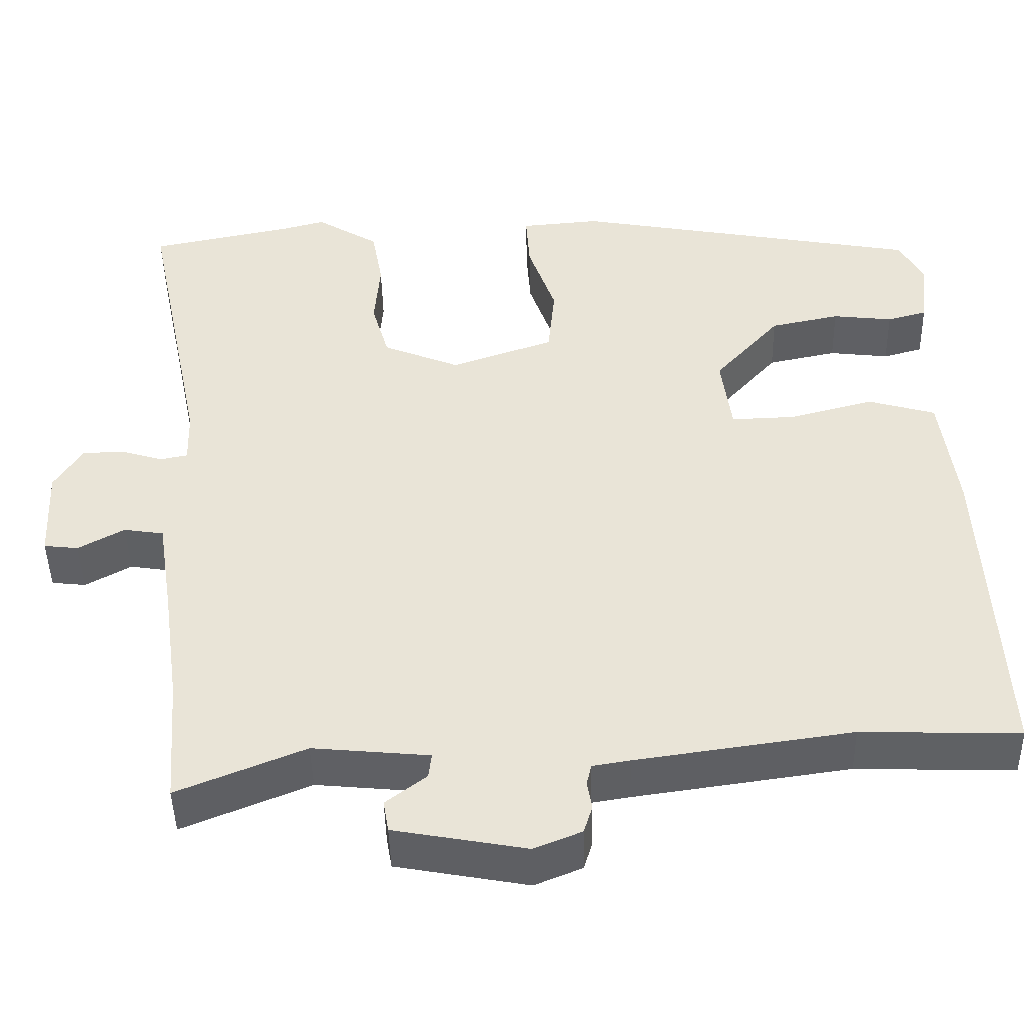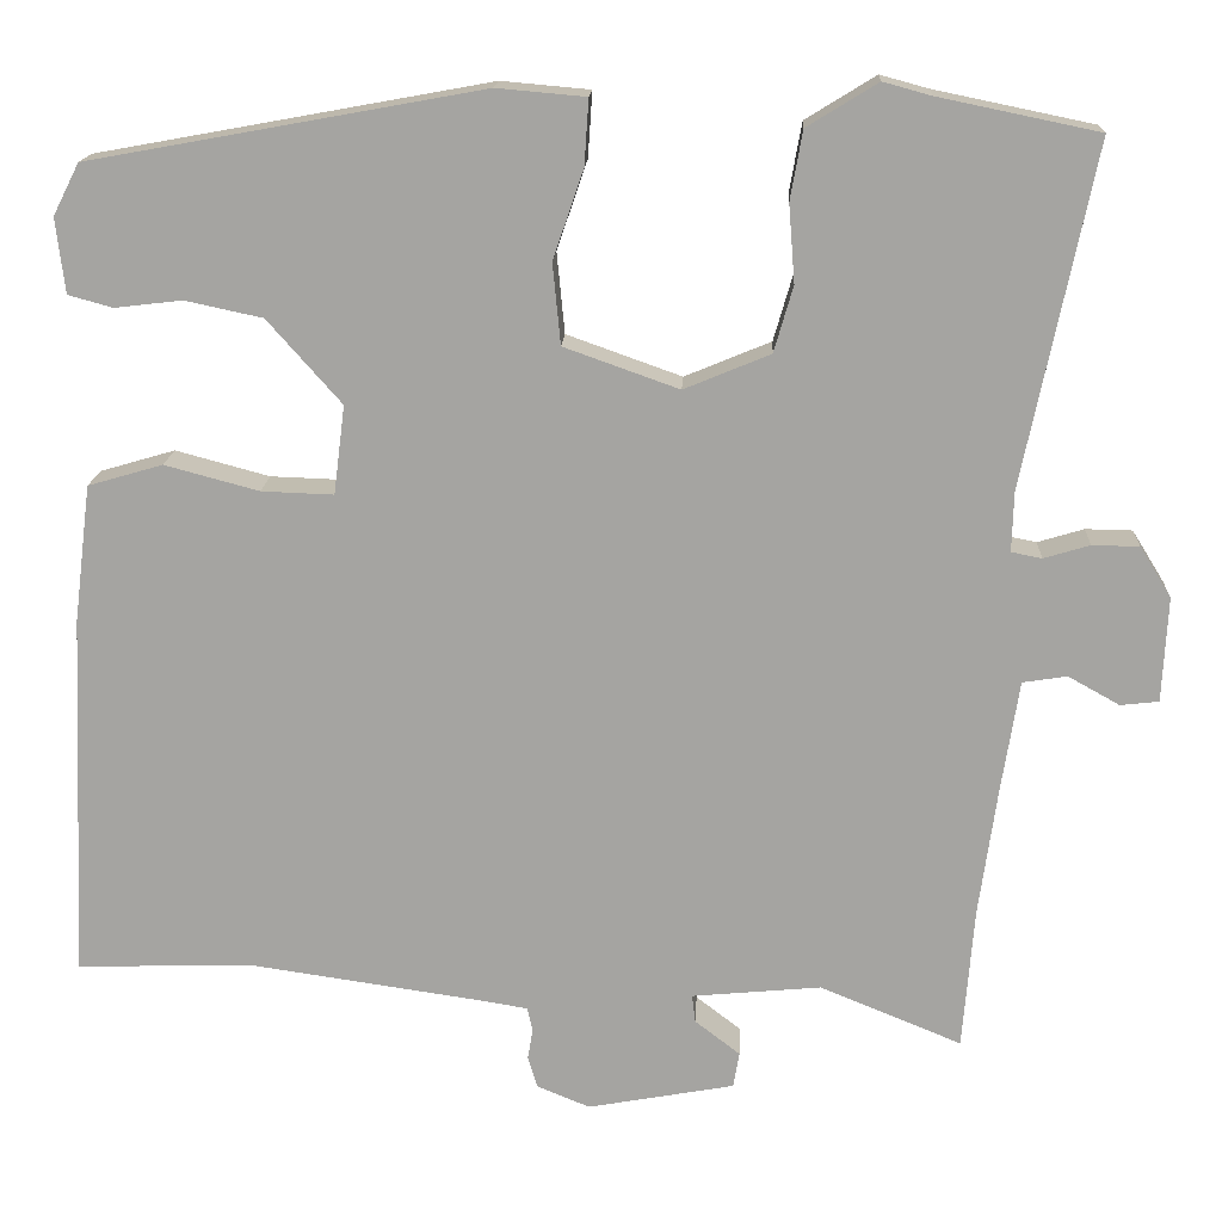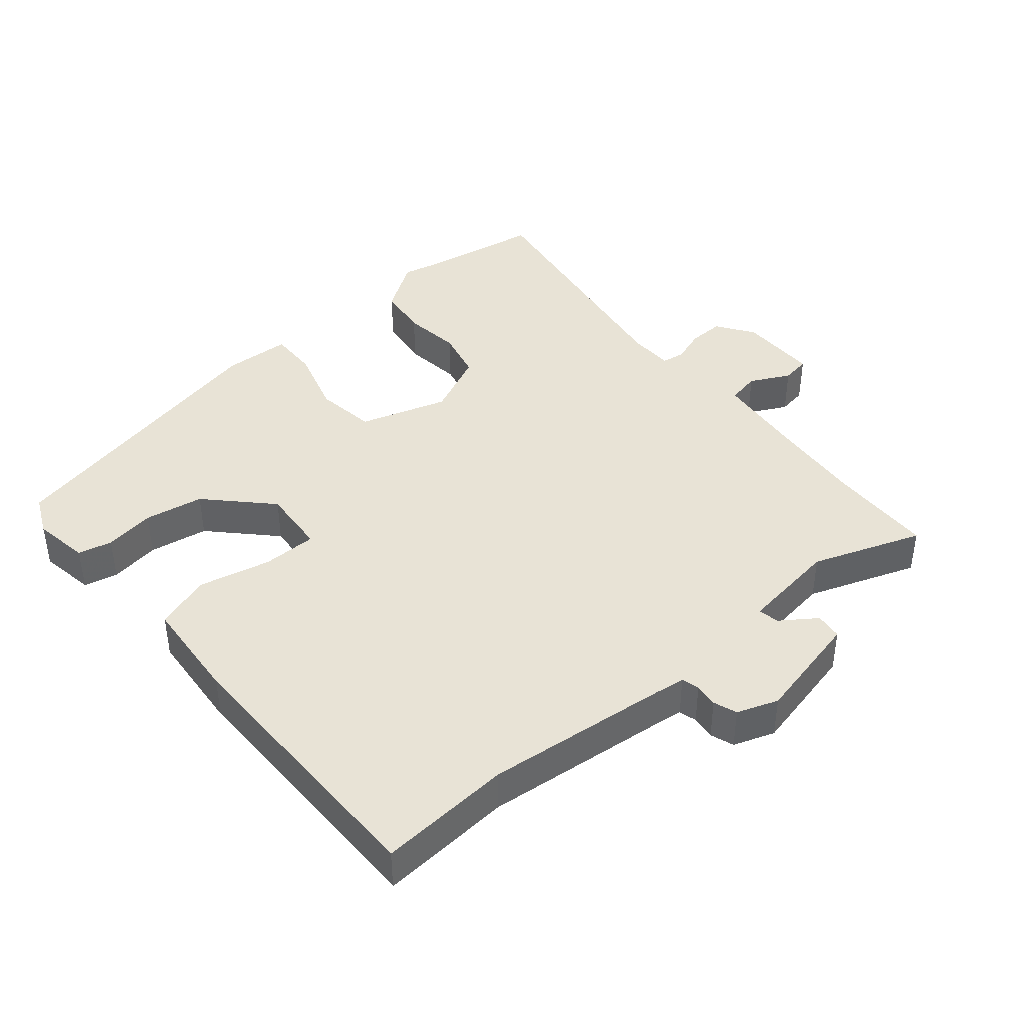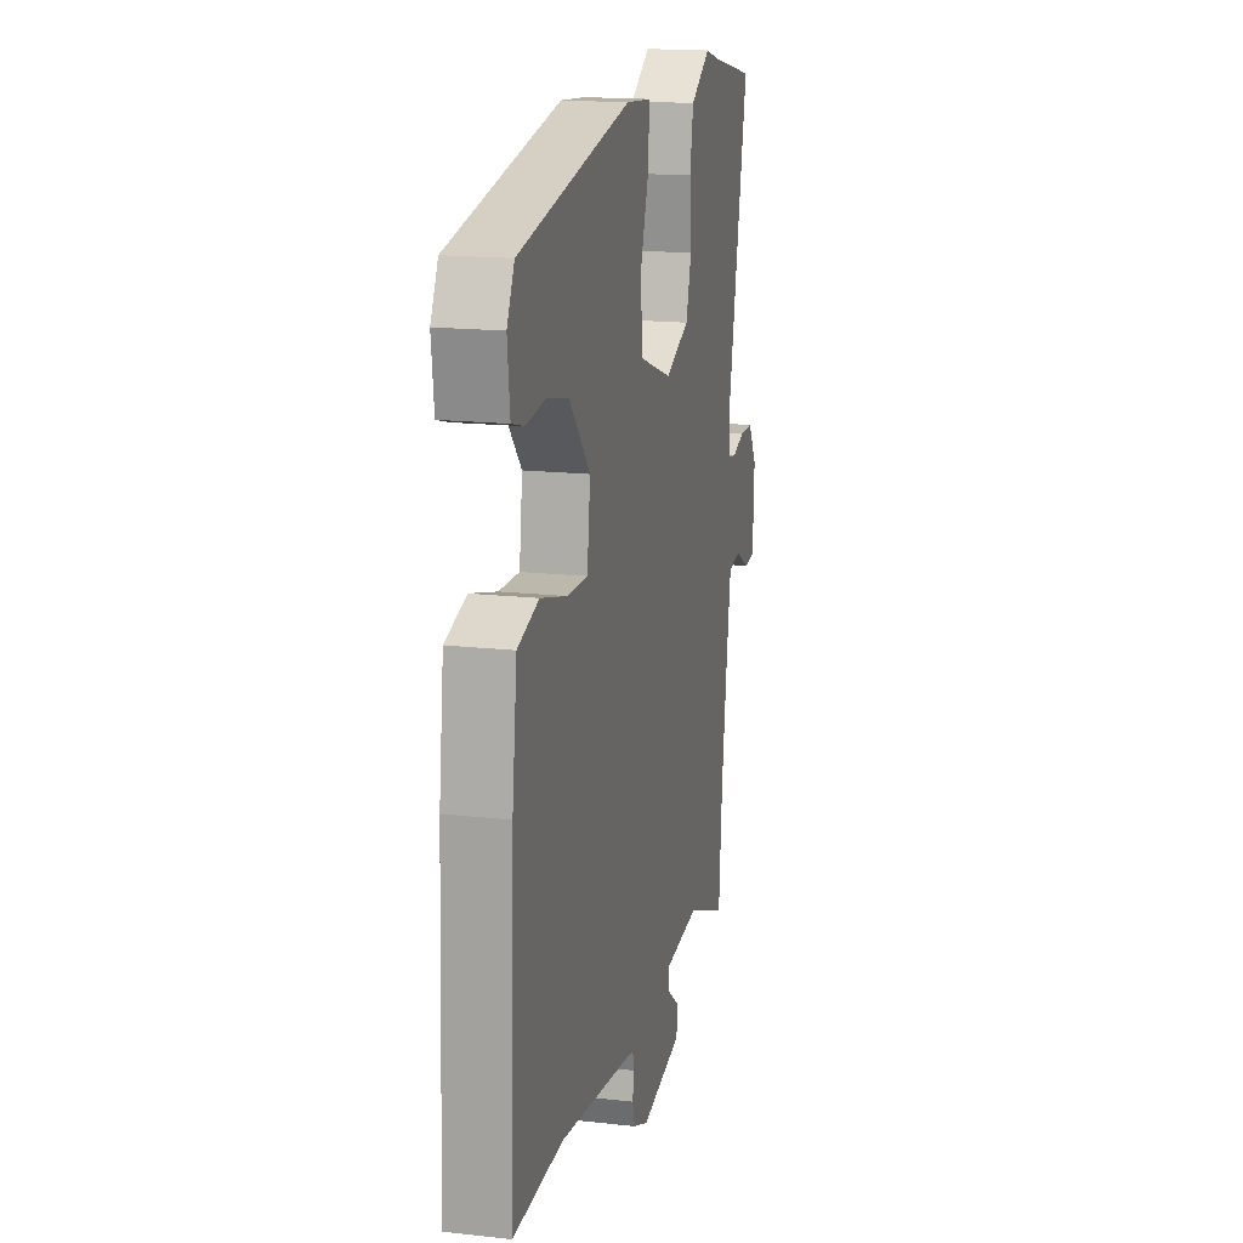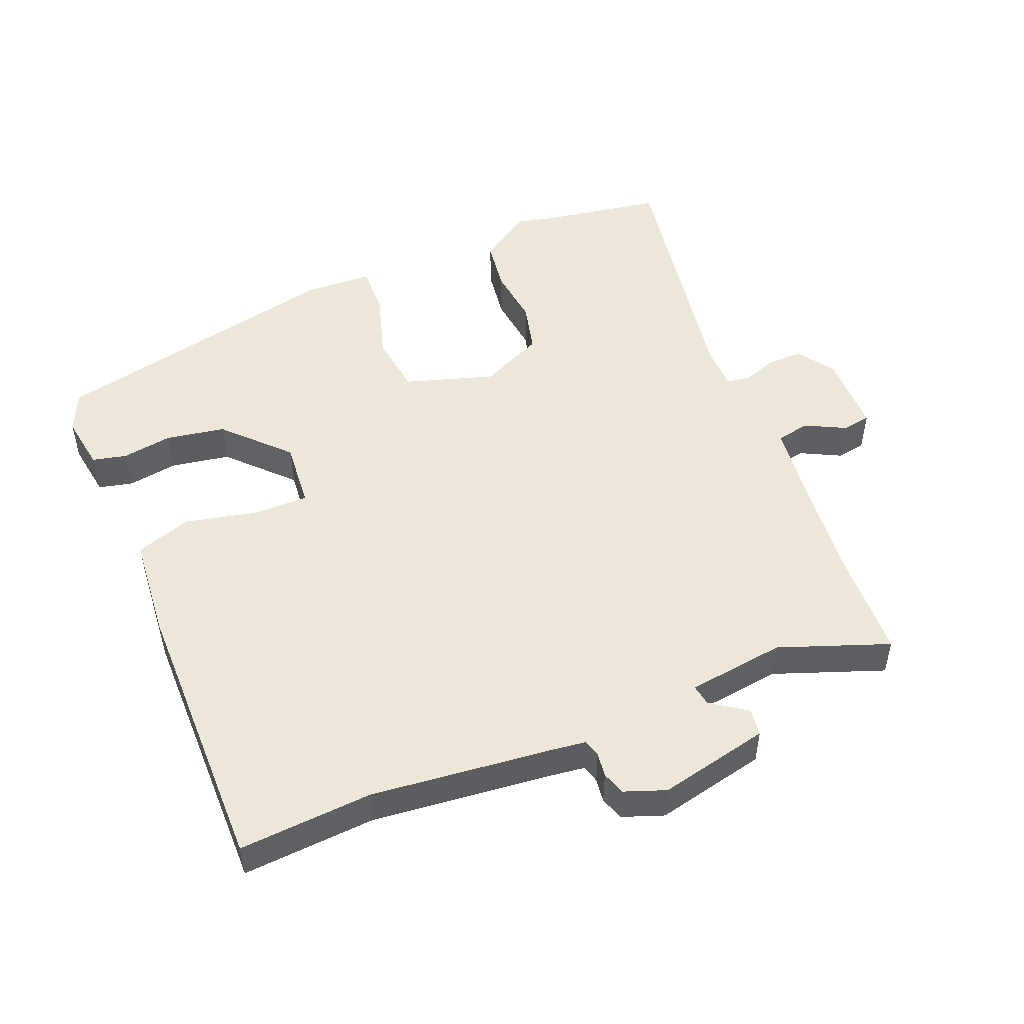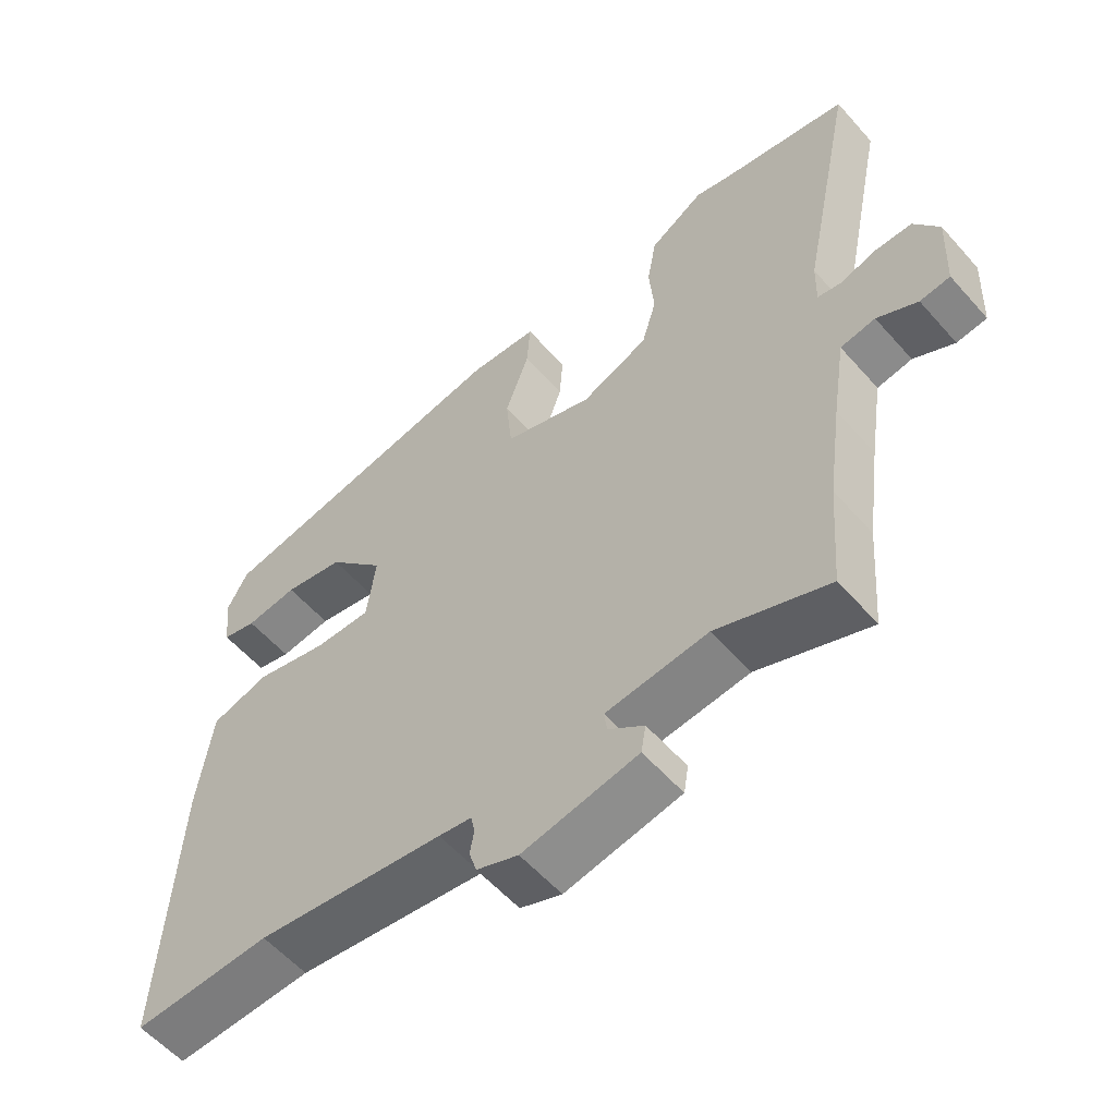
<metadata>
{"format":"obj","ext":"obj","renderer":"f3d","projection":"perspective","resolution":1024,"background":"white","views":[{"elev":-45.6,"azim":1.2,"up":"+Z"},{"elev":16.3,"azim":-177.2,"up":"+Z"},{"elev":41.4,"azim":137.3,"up":"+Y"},{"elev":16.9,"azim":102.9,"up":"+Z"},{"elev":50.2,"azim":155.5,"up":"+Y"},{"elev":-57.6,"azim":-139.0,"up":"+Z"}]}
</metadata>
<code>
v 0.536 0.07 -0.501
v 0.334 0.07 -0.495
v 0.058 0.07 -0.535
v 0.01 0.07 -0.543
v 0.004 0.07 -0.57
v 0.01 0.07 -0.606
v -0.001 0.07 -0.642
v -0.062 0.07 -0.667
v -0.231 0.07 -0.636
v -0.238 0.07 -0.595
v -0.186 0.07 -0.555
v -0.182 0.07 -0.523
v -0.331 0.07 -0.509
v -0.494 0.07 -0.576
v -0.507 0.07 -0.412
v -0.528 0.07 -0.262
v -0.548 0.07 -0.135
v -0.599 0.07 -0.127
v -0.658 0.07 -0.16
v -0.702 0.07 -0.155
v -0.708 0.07 -0.034
v -0.672 0.07 0.024
v -0.618 0.07 0.025
v -0.565 0.07 0.009
v -0.53 0.07 0.016
v -0.532 0.07 0.085
v -0.613 0.07 0.477
v -0.429 0.07 0.515
v -0.374 0.07 0.53
v -0.293 0.07 0.48
v -0.279 0.07 0.401
v -0.286 0.07 0.312
v -0.264 0.07 0.236
v -0.165 0.07 0.195
v -0.033 0.07 0.242
v -0.024 0.07 0.335
v -0.059 0.07 0.437
v -0.064 0.07 0.512
v 0.038 0.07 0.521
v 0.489 0.07 0.439
v 0.519 0.07 0.38
v 0.509 0.07 0.294
v 0.458 0.07 0.28
v 0.381 0.07 0.289
v 0.292 0.07 0.27
v 0.207 0.07 0.174
v 0.22 0.07 0.072
v 0.303 0.07 0.075
v 0.411 0.07 0.104
v 0.497 0.07 0.079
v 0.517 0.07 -0.079
v 0.536 0 -0.501
v 0.334 0 -0.495
v 0.058 0 -0.535
v 0.01 0 -0.543
v 0.004 0 -0.57
v 0.01 0 -0.606
v -0.001 0 -0.642
v -0.062 0 -0.667
v -0.231 0 -0.636
v -0.238 0 -0.595
v -0.186 0 -0.555
v -0.182 0 -0.523
v -0.331 0 -0.509
v -0.494 0 -0.576
v -0.507 0 -0.412
v -0.528 0 -0.262
v -0.548 0 -0.135
v -0.599 0 -0.127
v -0.658 0 -0.16
v -0.702 0 -0.155
v -0.708 0 -0.034
v -0.672 0 0.024
v -0.618 0 0.025
v -0.565 0 0.009
v -0.53 0 0.016
v -0.532 0 0.085
v -0.613 0 0.477
v -0.429 0 0.515
v -0.374 0 0.53
v -0.293 0 0.48
v -0.279 0 0.401
v -0.286 0 0.312
v -0.264 0 0.236
v -0.165 0 0.195
v -0.033 0 0.242
v -0.024 0 0.335
v -0.059 0 0.437
v -0.064 0 0.512
v 0.038 0 0.521
v 0.489 0 0.439
v 0.519 0 0.38
v 0.509 0 0.294
v 0.458 0 0.28
v 0.381 0 0.289
v 0.292 0 0.27
v 0.207 0 0.174
v 0.22 0 0.072
v 0.303 0 0.075
v 0.411 0 0.104
v 0.497 0 0.079
v 0.517 0 -0.079
f 48 49 50 51
f 47 48 51 1
f 41 42 43 44
f 41 44 45
f 40 41 45
f 39 40 45
f 36 37 38 39
f 35 36 39 45
f 34 35 45 46
f 29 30 31 32
f 28 29 32 33
f 26 27 28 33
f 25 26 33 34
f 21 22 23 24
f 21 24 25
f 18 19 20 21
f 17 18 21 25
f 16 17 25 34
f 13 14 15
f 12 13 15 16
f 8 9 10 11
f 8 11 12
f 5 6 7 8
f 4 5 8 12
f 3 4 12 16
f 47 1 2
f 47 2 3 16
f 16 34 46 47
f 102 101 100 99
f 52 102 99 98
f 95 94 93 92
f 96 95 92
f 96 92 91
f 96 91 90
f 90 89 88 87
f 96 90 87 86
f 97 96 86 85
f 83 82 81 80
f 84 83 80 79
f 84 79 78 77
f 85 84 77 76
f 75 74 73 72
f 76 75 72
f 72 71 70 69
f 76 72 69 68
f 85 76 68 67
f 66 65 64
f 67 66 64 63
f 62 61 60 59
f 63 62 59
f 59 58 57 56
f 63 59 56 55
f 67 63 55 54
f 53 52 98
f 67 54 53 98
f 98 97 85 67
f 1 52 53 2
f 2 53 54 3
f 3 54 55 4
f 4 55 56 5
f 5 56 57 6
f 6 57 58 7
f 7 58 59 8
f 8 59 60 9
f 9 60 61 10
f 10 61 62 11
f 11 62 63 12
f 12 63 64 13
f 13 64 65 14
f 14 65 66 15
f 15 66 67 16
f 16 67 68 17
f 17 68 69 18
f 18 69 70 19
f 19 70 71 20
f 20 71 72 21
f 21 72 73 22
f 22 73 74 23
f 23 74 75 24
f 24 75 76 25
f 25 76 77 26
f 26 77 78 27
f 27 78 79 28
f 28 79 80 29
f 29 80 81 30
f 30 81 82 31
f 31 82 83 32
f 32 83 84 33
f 33 84 85 34
f 34 85 86 35
f 35 86 87 36
f 36 87 88 37
f 37 88 89 38
f 38 89 90 39
f 39 90 91 40
f 40 91 92 41
f 41 92 93 42
f 42 93 94 43
f 43 94 95 44
f 44 95 96 45
f 45 96 97 46
f 46 97 98 47
f 47 98 99 48
f 48 99 100 49
f 49 100 101 50
f 50 101 102 51
f 51 102 52 1

</code>
